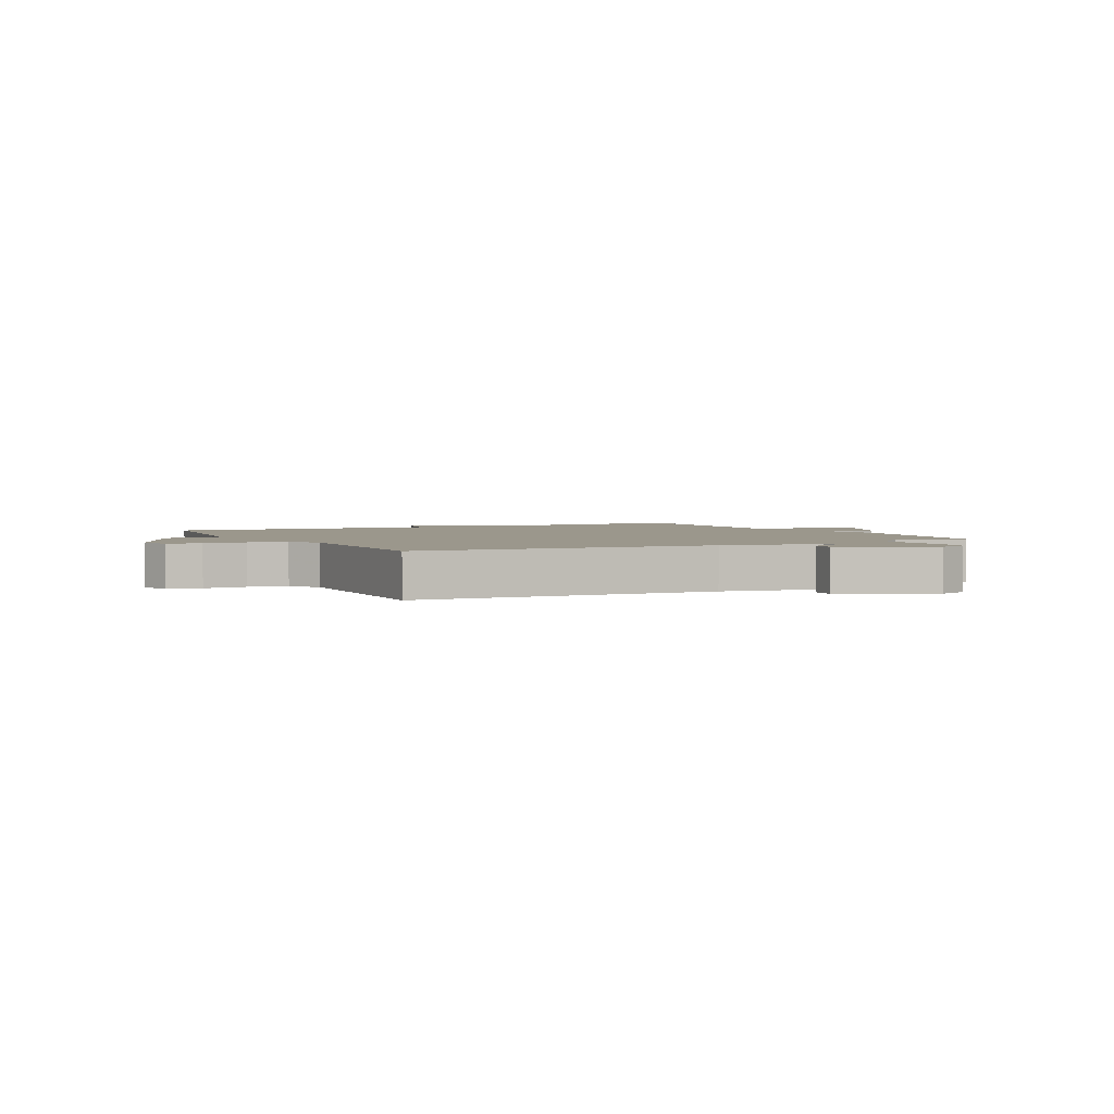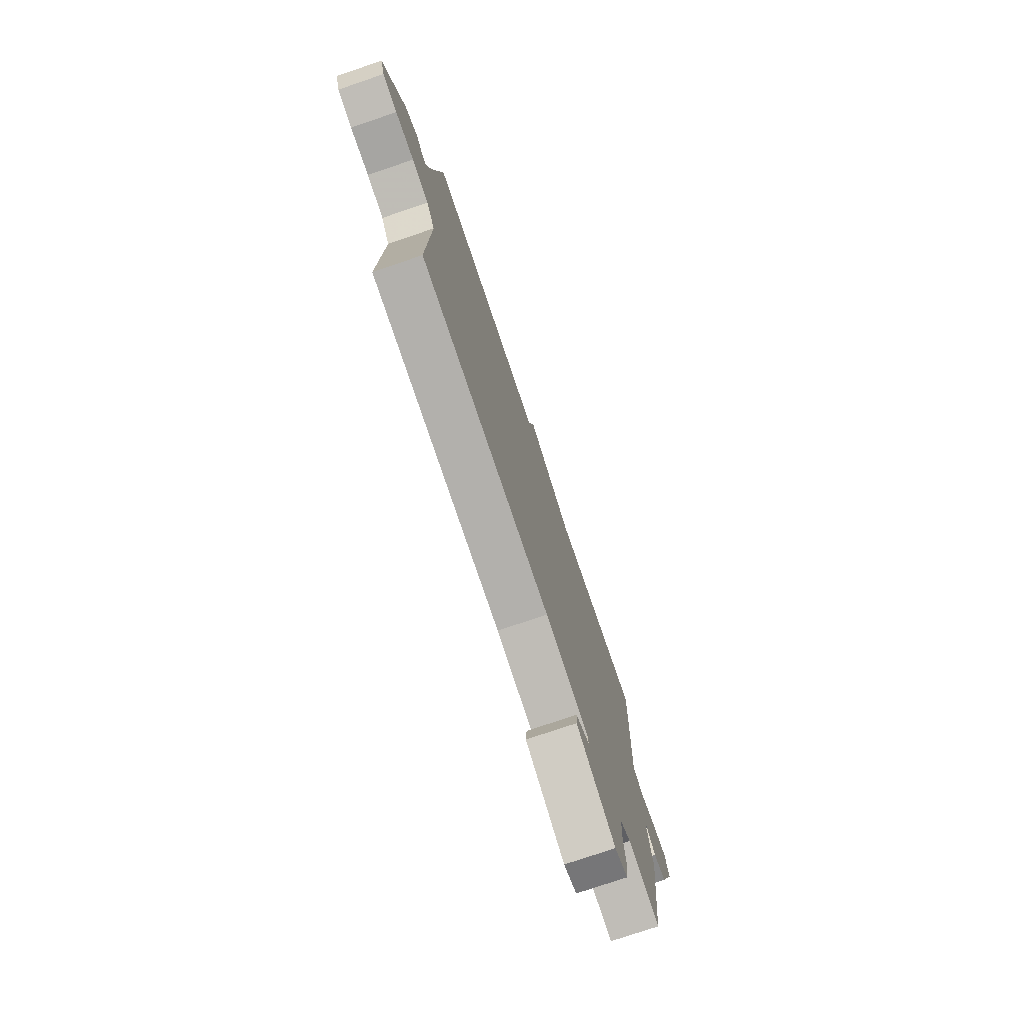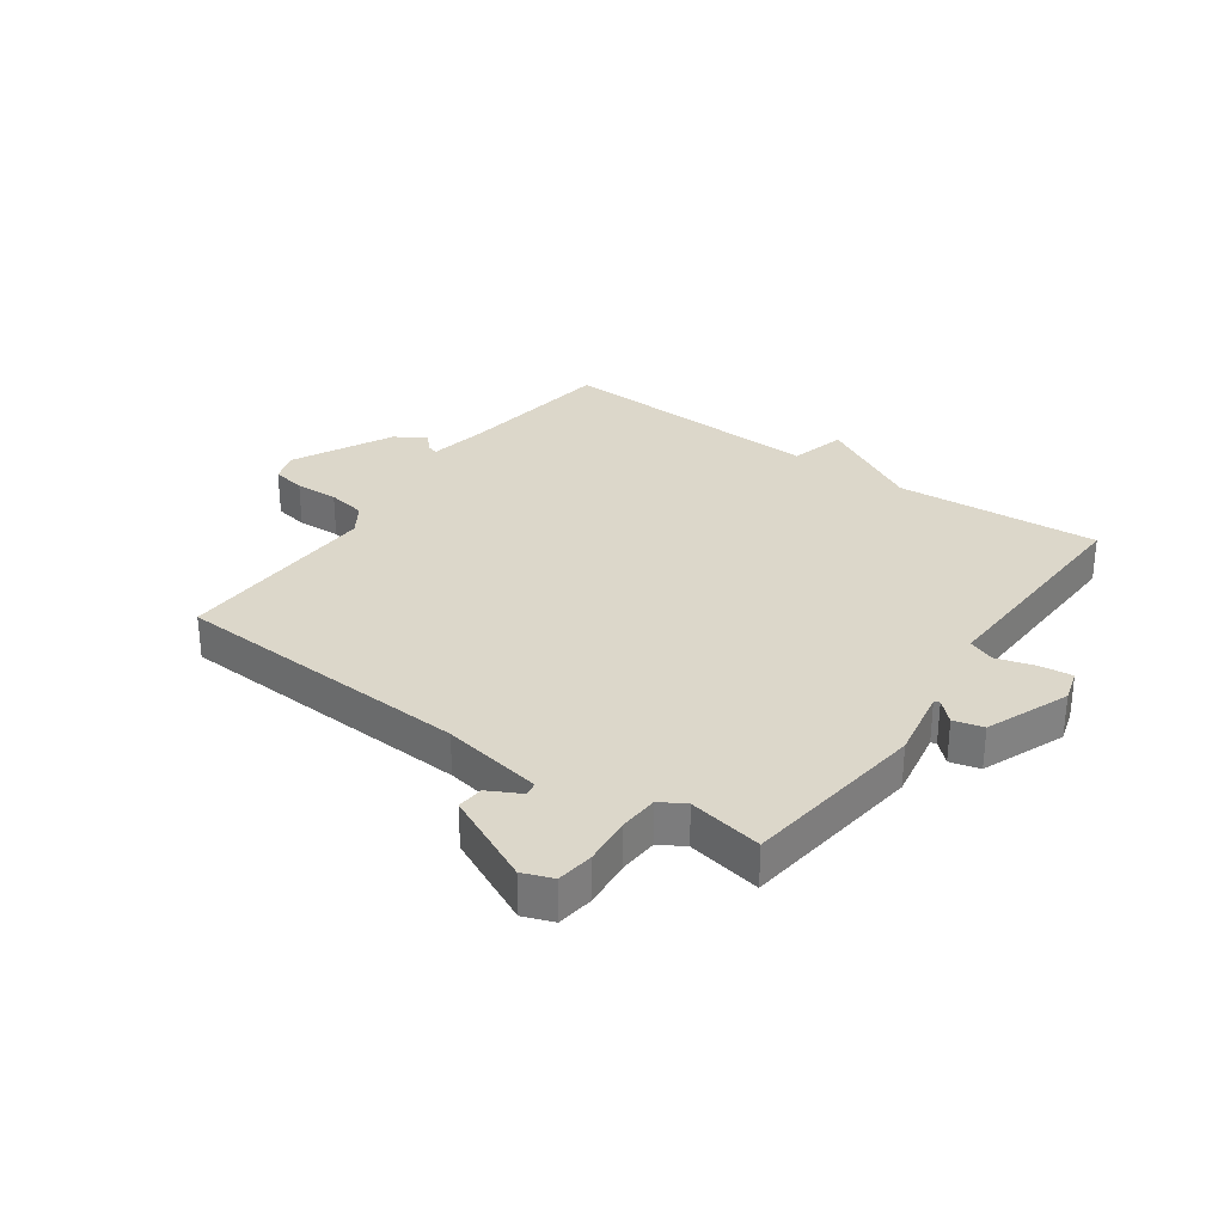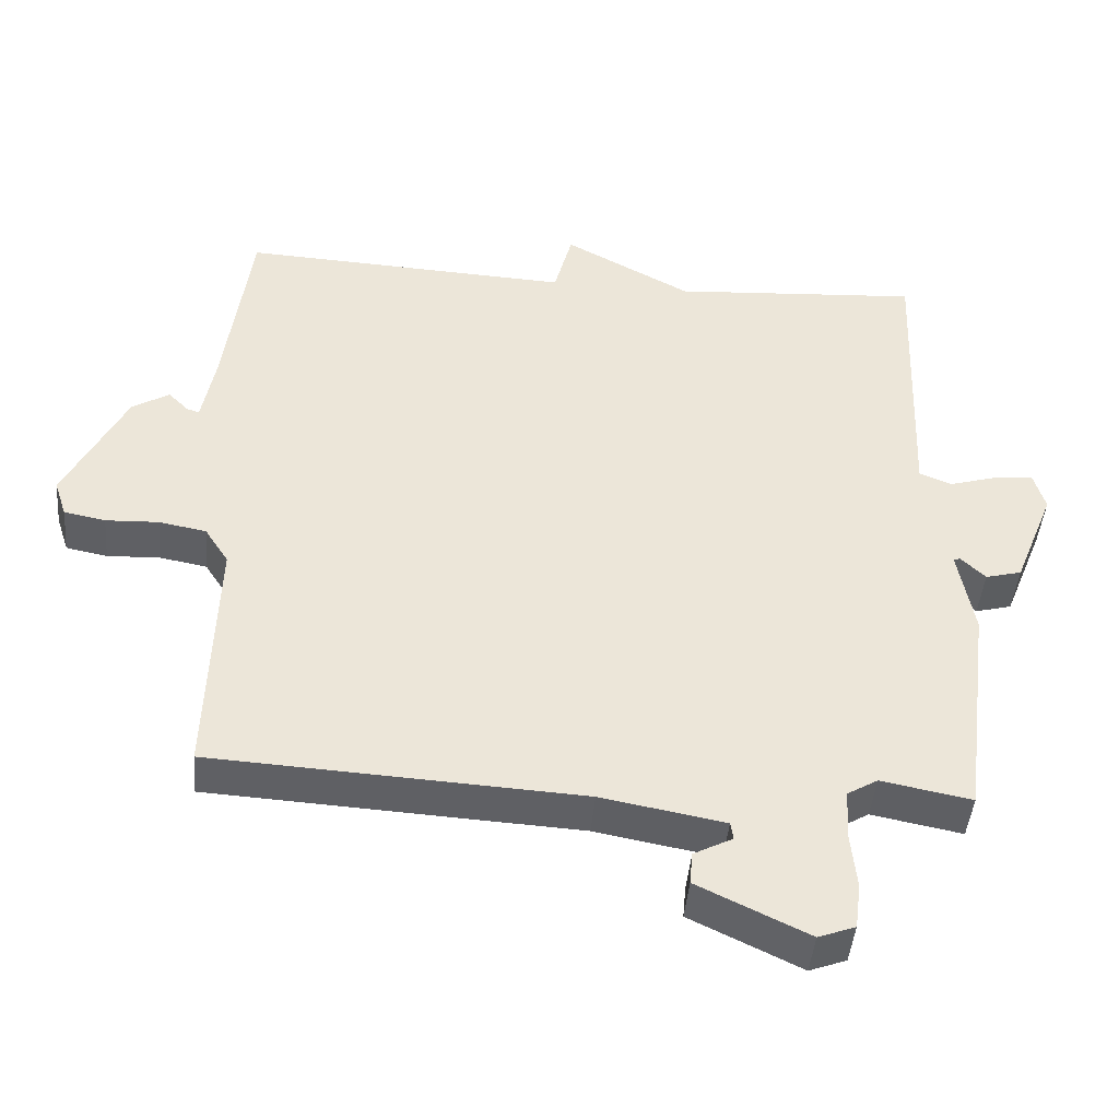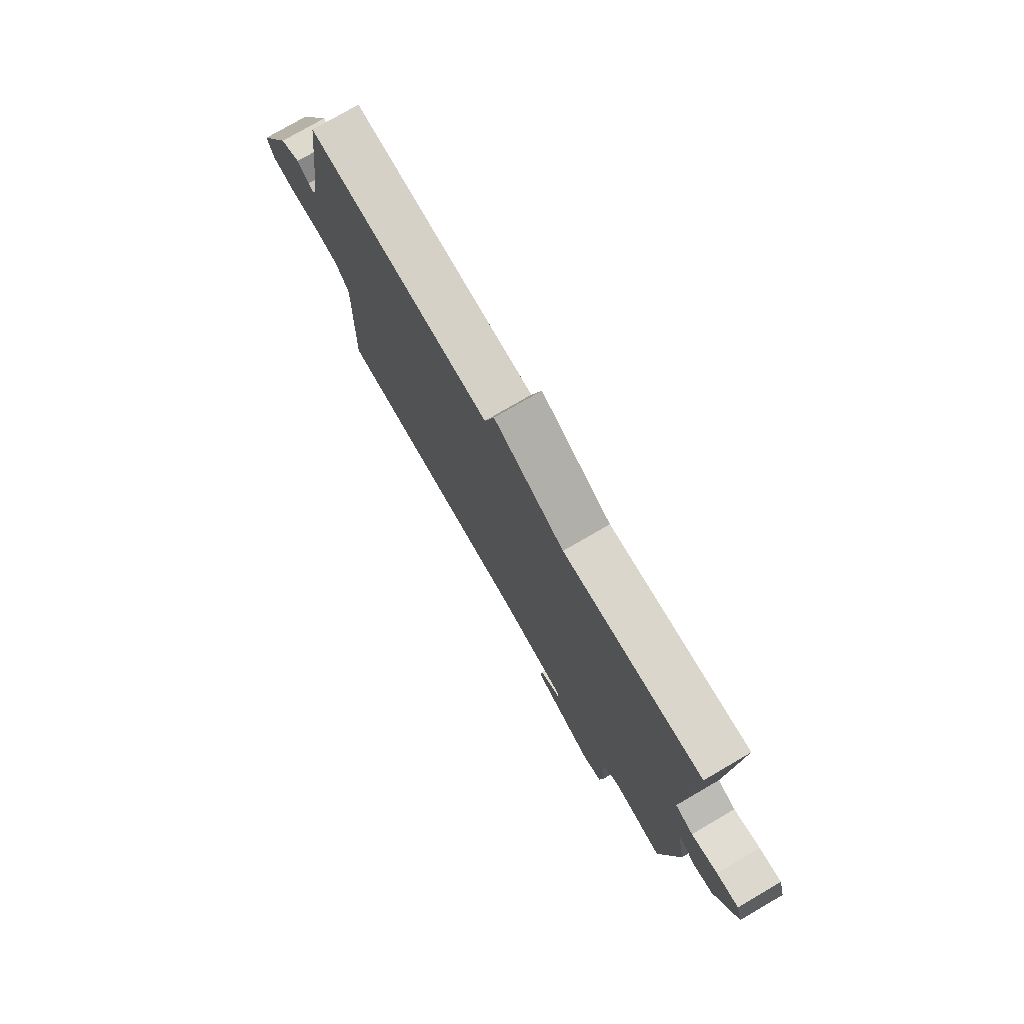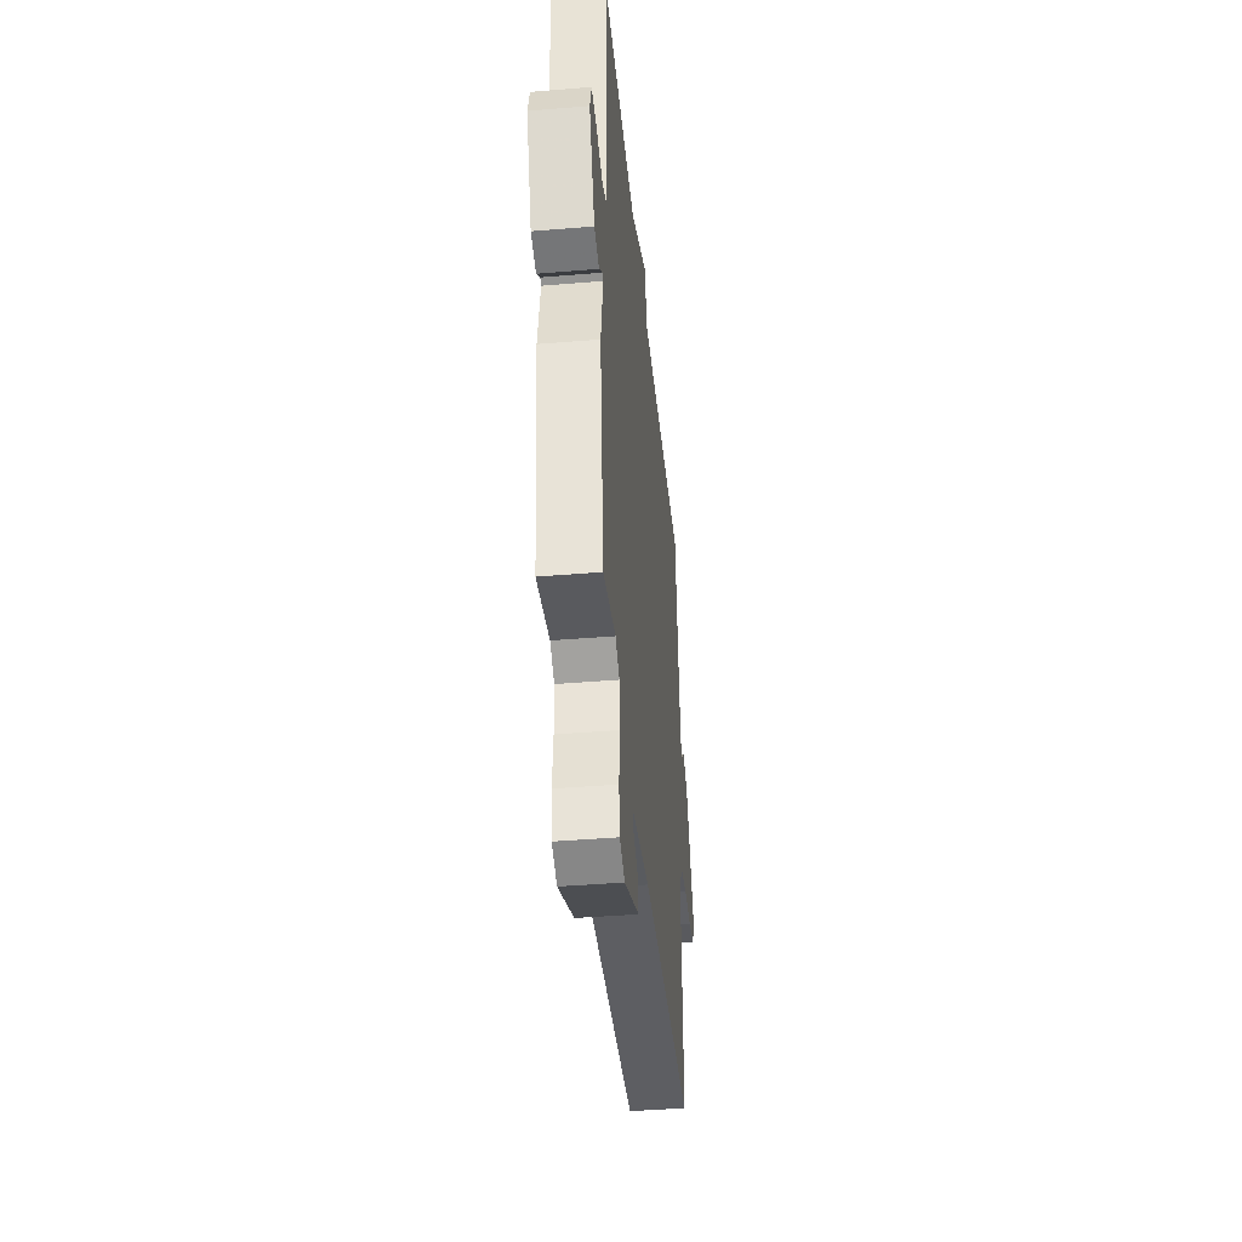
<metadata>
{"format":"obj","ext":"obj","renderer":"f3d","projection":"perspective","resolution":1024,"background":"white","views":[{"elev":2.6,"azim":152.6,"up":"+Y"},{"elev":-75.9,"azim":108.8,"up":"+Z"},{"elev":30.6,"azim":-144.7,"up":"+Y"},{"elev":-44.2,"azim":175.0,"up":"+Z"},{"elev":76.8,"azim":-120.2,"up":"+Z"},{"elev":-42.4,"azim":-84.3,"up":"+Z"}]}
</metadata>
<code>
v -0.5 0.07 0.5
v -0.156 0.07 0.477
v 0.019 0.07 0.571
v 0.044 0.07 0.477
v 0.5 0.07 0.5
v 0.536 0.07 0.233
v 0.554 0.07 0.136
v 0.571 0.07 0.141
v 0.599 0.07 0.169
v 0.65 0.07 0.138
v 0.734 0.07 -0.03
v 0.717 0.07 -0.081
v 0.66 0.07 -0.092
v 0.587 0.07 -0.089
v 0.522 0.07 -0.101
v 0.489 0.07 -0.152
v 0.5 0.07 -0.5
v -0.009 0.07 -0.529
v -0.179 0.07 -0.56
v -0.183 0.07 -0.584
v -0.129 0.07 -0.612
v -0.125 0.07 -0.657
v -0.278 0.07 -0.73
v -0.329 0.07 -0.711
v -0.337 0.07 -0.648
v -0.329 0.07 -0.568
v -0.333 0.07 -0.501
v -0.375 0.07 -0.476
v -0.5 0.07 -0.5
v -0.539 0.07 -0.189
v -0.517 0.07 -0.068
v -0.526 0.07 -0.064
v -0.56 0.07 -0.097
v -0.61 0.07 -0.084
v -0.666 0.07 0.056
v -0.65 0.07 0.111
v -0.595 0.07 0.105
v -0.53 0.07 0.086
v -0.485 0.07 0.104
v -0.489 0.07 0.207
v -0.5 0 0.5
v -0.156 0 0.477
v 0.019 0 0.571
v 0.044 0 0.477
v 0.5 0 0.5
v 0.536 0 0.233
v 0.554 0 0.136
v 0.571 0 0.141
v 0.599 0 0.169
v 0.65 0 0.138
v 0.734 0 -0.03
v 0.717 0 -0.081
v 0.66 0 -0.092
v 0.587 0 -0.089
v 0.522 0 -0.101
v 0.489 0 -0.152
v 0.5 0 -0.5
v -0.009 0 -0.529
v -0.179 0 -0.56
v -0.183 0 -0.584
v -0.129 0 -0.612
v -0.125 0 -0.657
v -0.278 0 -0.73
v -0.329 0 -0.711
v -0.337 0 -0.648
v -0.329 0 -0.568
v -0.333 0 -0.501
v -0.375 0 -0.476
v -0.5 0 -0.5
v -0.539 0 -0.189
v -0.517 0 -0.068
v -0.526 0 -0.064
v -0.56 0 -0.097
v -0.61 0 -0.084
v -0.666 0 0.056
v -0.65 0 0.111
v -0.595 0 0.105
v -0.53 0 0.086
v -0.485 0 0.104
v -0.489 0 0.207
f 39 40 1 2
f 36 37 38
f 35 36 38
f 34 35 38
f 33 34 38
f 32 33 38
f 31 32 38 39
f 2 3 4
f 39 2 4
f 31 39 4
f 30 31 4
f 29 30 4
f 28 29 4
f 24 25 26
f 23 24 26
f 22 23 26
f 21 22 26
f 20 21 26
f 19 20 26 27
f 4 5 6
f 28 4 6
f 27 28 6
f 19 27 6
f 18 19 6
f 12 13 14
f 11 12 14
f 10 11 14
f 9 10 14
f 8 9 14
f 7 8 14 15
f 6 7 15 16
f 16 17 18
f 6 16 18
f 42 41 80 79
f 78 77 76
f 78 76 75
f 78 75 74
f 78 74 73
f 78 73 72
f 79 78 72 71
f 44 43 42
f 44 42 79
f 44 79 71
f 44 71 70
f 44 70 69
f 44 69 68
f 66 65 64
f 66 64 63
f 66 63 62
f 66 62 61
f 66 61 60
f 67 66 60 59
f 46 45 44
f 46 44 68
f 46 68 67
f 46 67 59
f 46 59 58
f 54 53 52
f 54 52 51
f 54 51 50
f 54 50 49
f 54 49 48
f 55 54 48 47
f 56 55 47 46
f 58 57 56
f 58 56 46
f 1 41 42 2
f 2 42 43 3
f 3 43 44 4
f 4 44 45 5
f 5 45 46 6
f 6 46 47 7
f 7 47 48 8
f 8 48 49 9
f 9 49 50 10
f 10 50 51 11
f 11 51 52 12
f 12 52 53 13
f 13 53 54 14
f 14 54 55 15
f 15 55 56 16
f 16 56 57 17
f 17 57 58 18
f 18 58 59 19
f 19 59 60 20
f 20 60 61 21
f 21 61 62 22
f 22 62 63 23
f 23 63 64 24
f 24 64 65 25
f 25 65 66 26
f 26 66 67 27
f 27 67 68 28
f 28 68 69 29
f 29 69 70 30
f 30 70 71 31
f 31 71 72 32
f 32 72 73 33
f 33 73 74 34
f 34 74 75 35
f 35 75 76 36
f 36 76 77 37
f 37 77 78 38
f 38 78 79 39
f 39 79 80 40
f 40 80 41 1

</code>
